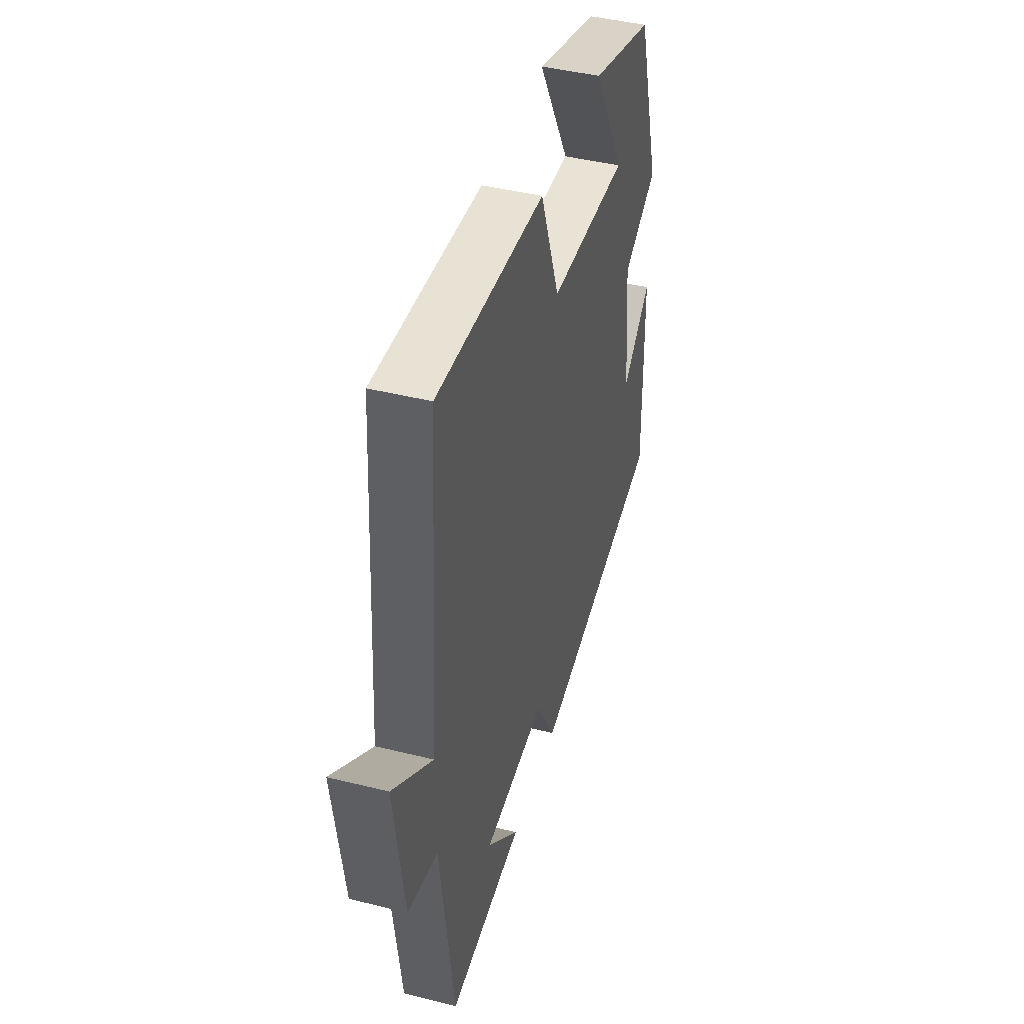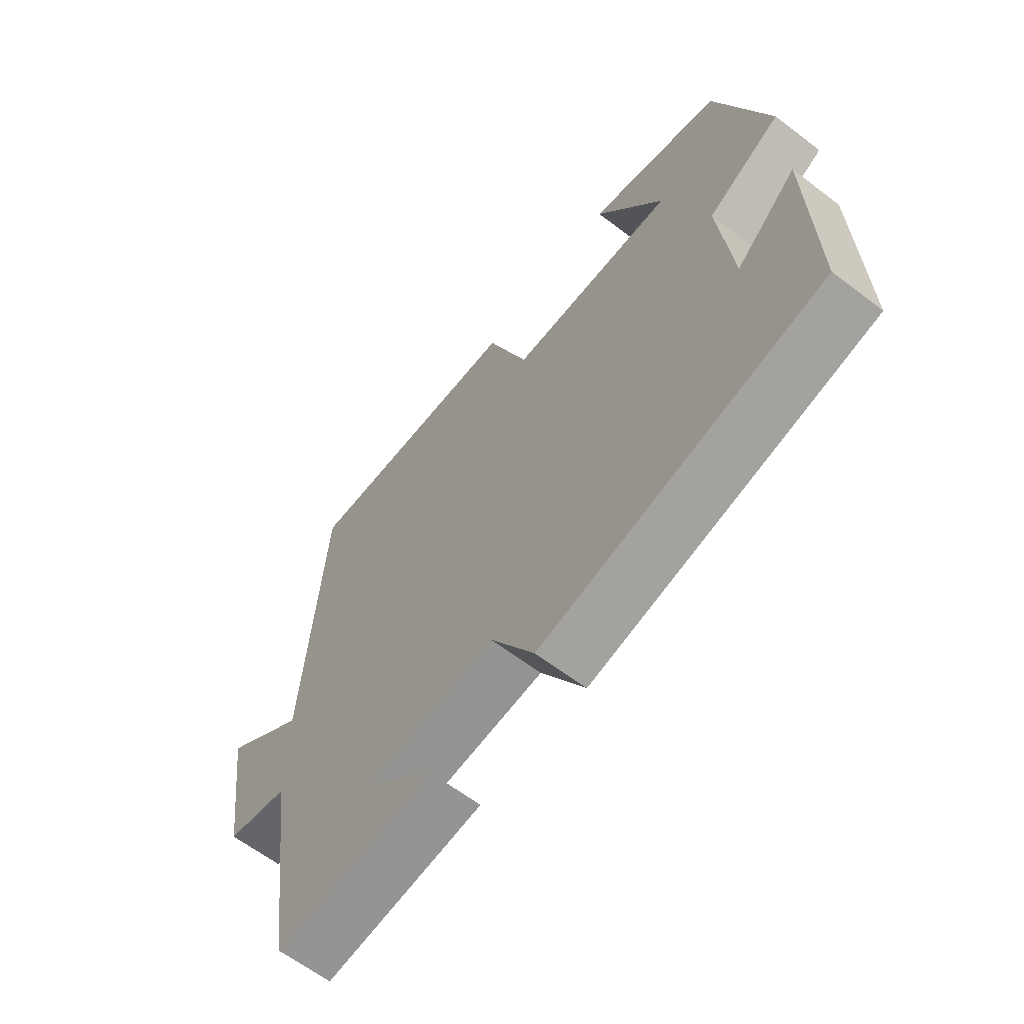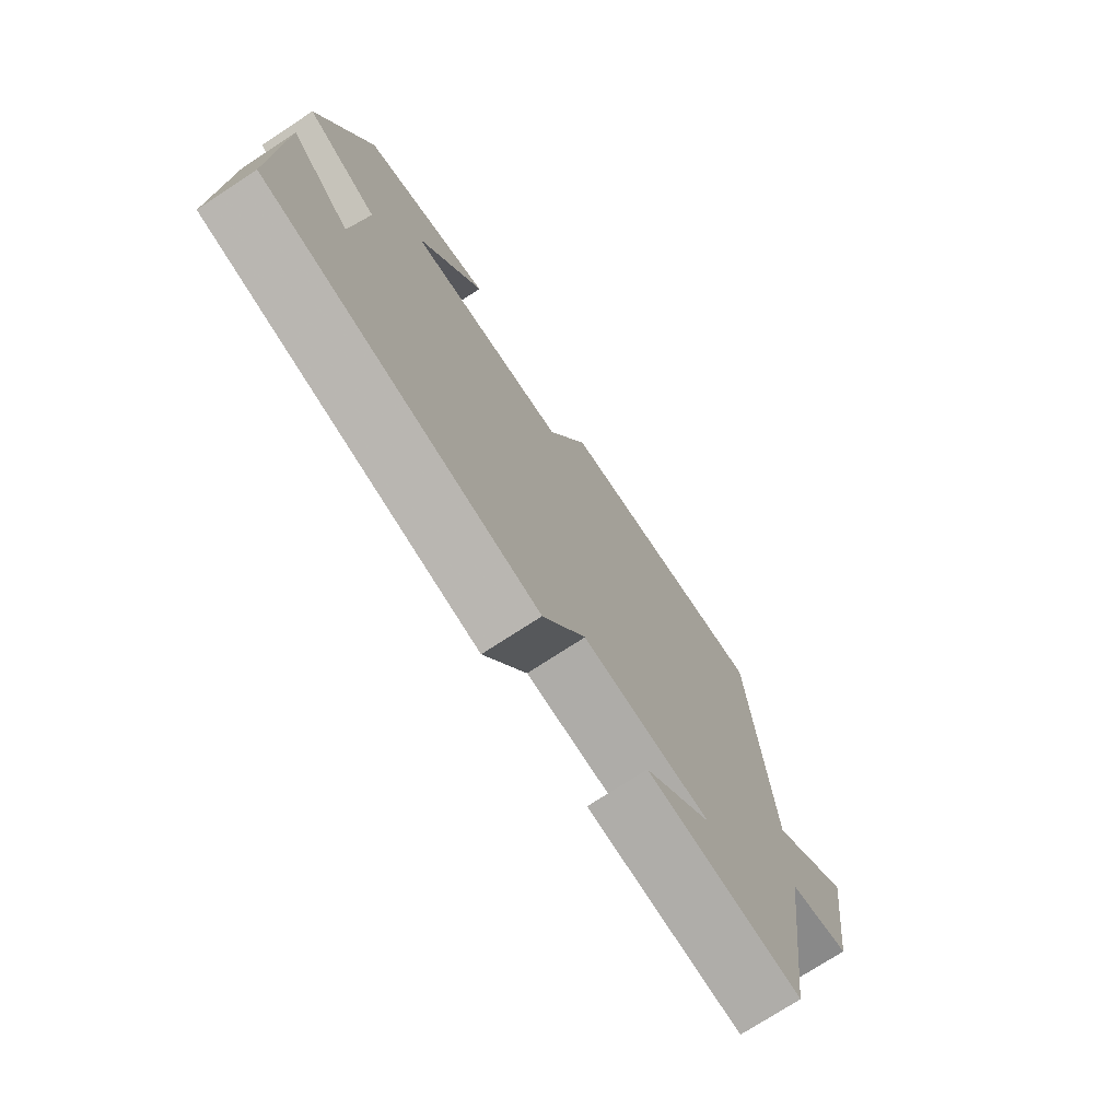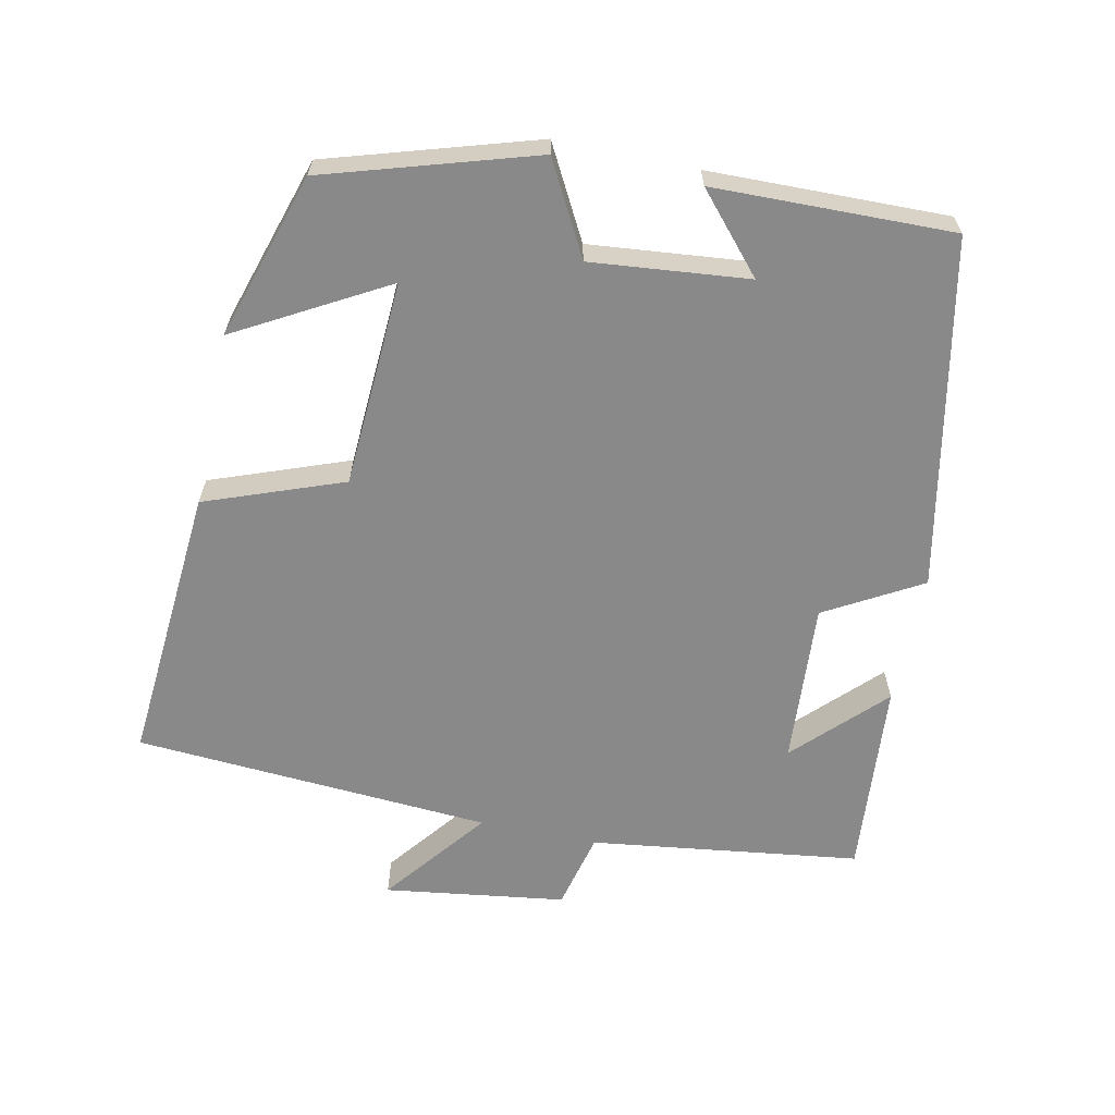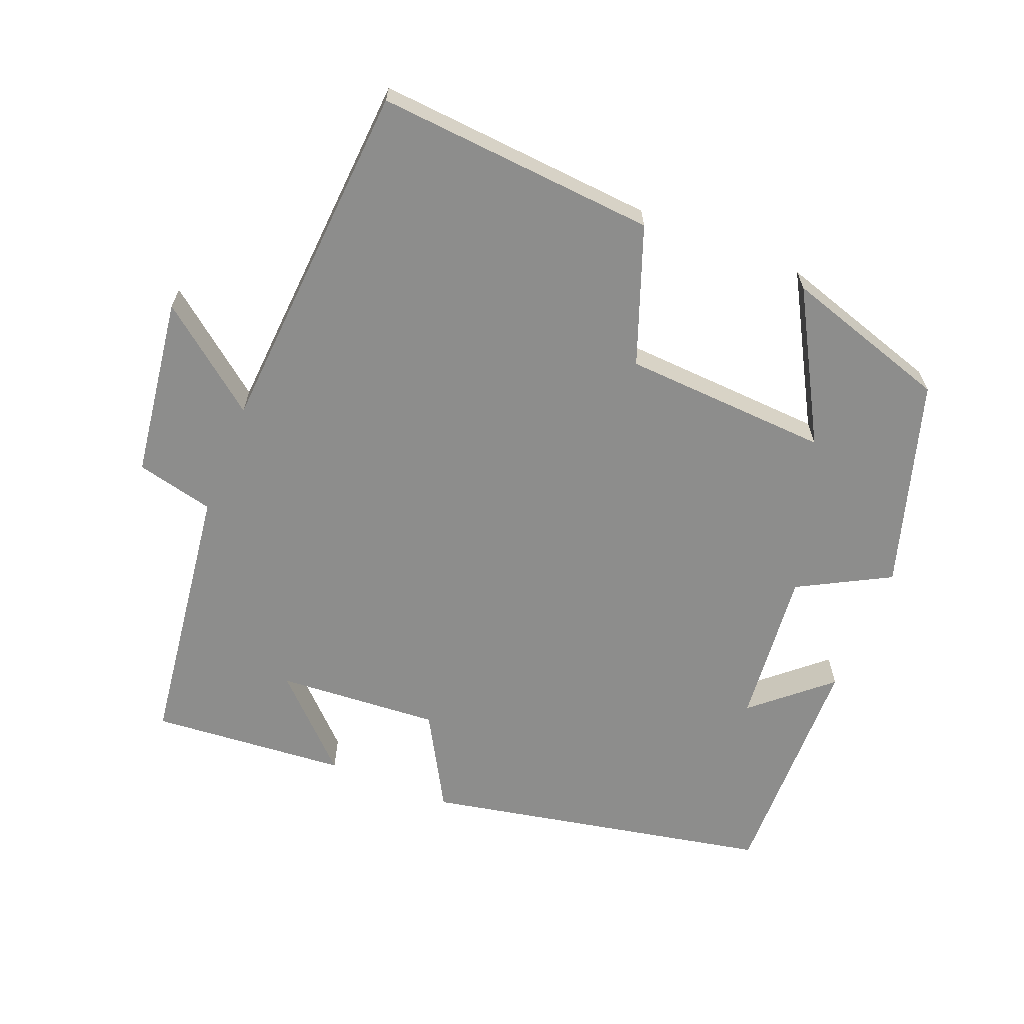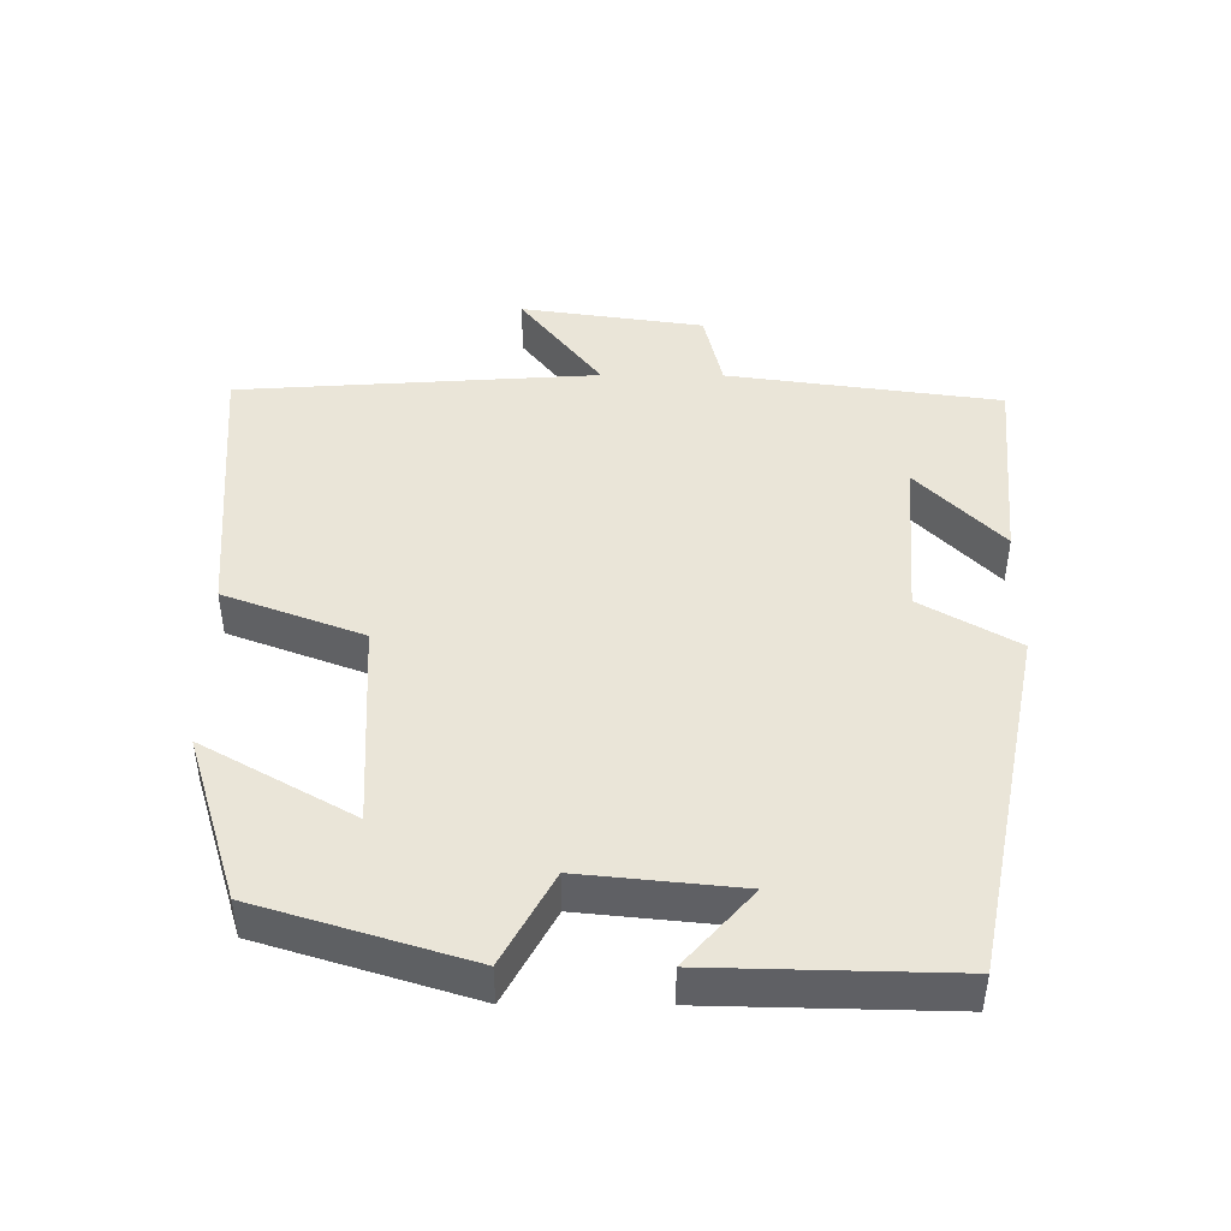
<metadata>
{"format":"obj","ext":"obj","renderer":"f3d","projection":"perspective","resolution":1024,"background":"white","views":[{"elev":43.9,"azim":-73.7,"up":"+Z"},{"elev":-63.2,"azim":52.4,"up":"+Z"},{"elev":-73.9,"azim":123.2,"up":"+Z"},{"elev":-63.1,"azim":78.1,"up":"+Y"},{"elev":-64.4,"azim":-21.9,"up":"+Y"},{"elev":45.2,"azim":90.3,"up":"+Y"}]}
</metadata>
<code>
v -0.466 0.07 0.531
v -0.07 0.07 0.5
v 0.002 0.07 0.306
v 0.294 0.07 0.29
v 0.176 0.07 0.5
v 0.41 0.07 0.427
v 0.5 0.07 0.133
v 0.371 0.07 0.063
v 0.393 0.07 -0.159
v 0.5 0.07 -0.065
v 0.507 0.07 -0.402
v 0.015 0.07 -0.5
v -0.062 0.07 -0.365
v -0.292 0.07 -0.381
v -0.171 0.07 -0.5
v -0.449 0.07 -0.523
v -0.5 0.07 -0.142
v -0.61 0.07 -0.116
v -0.646 0.07 0.14
v -0.5 0.07 0.026
v -0.466 0 0.531
v -0.07 0 0.5
v 0.002 0 0.306
v 0.294 0 0.29
v 0.176 0 0.5
v 0.41 0 0.427
v 0.5 0 0.133
v 0.371 0 0.063
v 0.393 0 -0.159
v 0.5 0 -0.065
v 0.507 0 -0.402
v 0.015 0 -0.5
v -0.062 0 -0.365
v -0.292 0 -0.381
v -0.171 0 -0.5
v -0.449 0 -0.523
v -0.5 0 -0.142
v -0.61 0 -0.116
v -0.646 0 0.14
v -0.5 0 0.026
f 17 18 19 20
f 1 2 3
f 20 1 3
f 17 20 3
f 16 17 3 4
f 14 15 16
f 14 16 4
f 13 14 4
f 12 13 4
f 9 10 11 12
f 8 9 12 4
f 7 8 4
f 4 5 6 7
f 40 39 38 37
f 23 22 21
f 23 21 40
f 23 40 37
f 24 23 37 36
f 36 35 34
f 24 36 34
f 24 34 33
f 24 33 32
f 32 31 30 29
f 24 32 29 28
f 24 28 27
f 27 26 25 24
f 1 21 22 2
f 2 22 23 3
f 3 23 24 4
f 4 24 25 5
f 5 25 26 6
f 6 26 27 7
f 7 27 28 8
f 8 28 29 9
f 9 29 30 10
f 10 30 31 11
f 11 31 32 12
f 12 32 33 13
f 13 33 34 14
f 14 34 35 15
f 15 35 36 16
f 16 36 37 17
f 17 37 38 18
f 18 38 39 19
f 19 39 40 20
f 20 40 21 1

</code>
